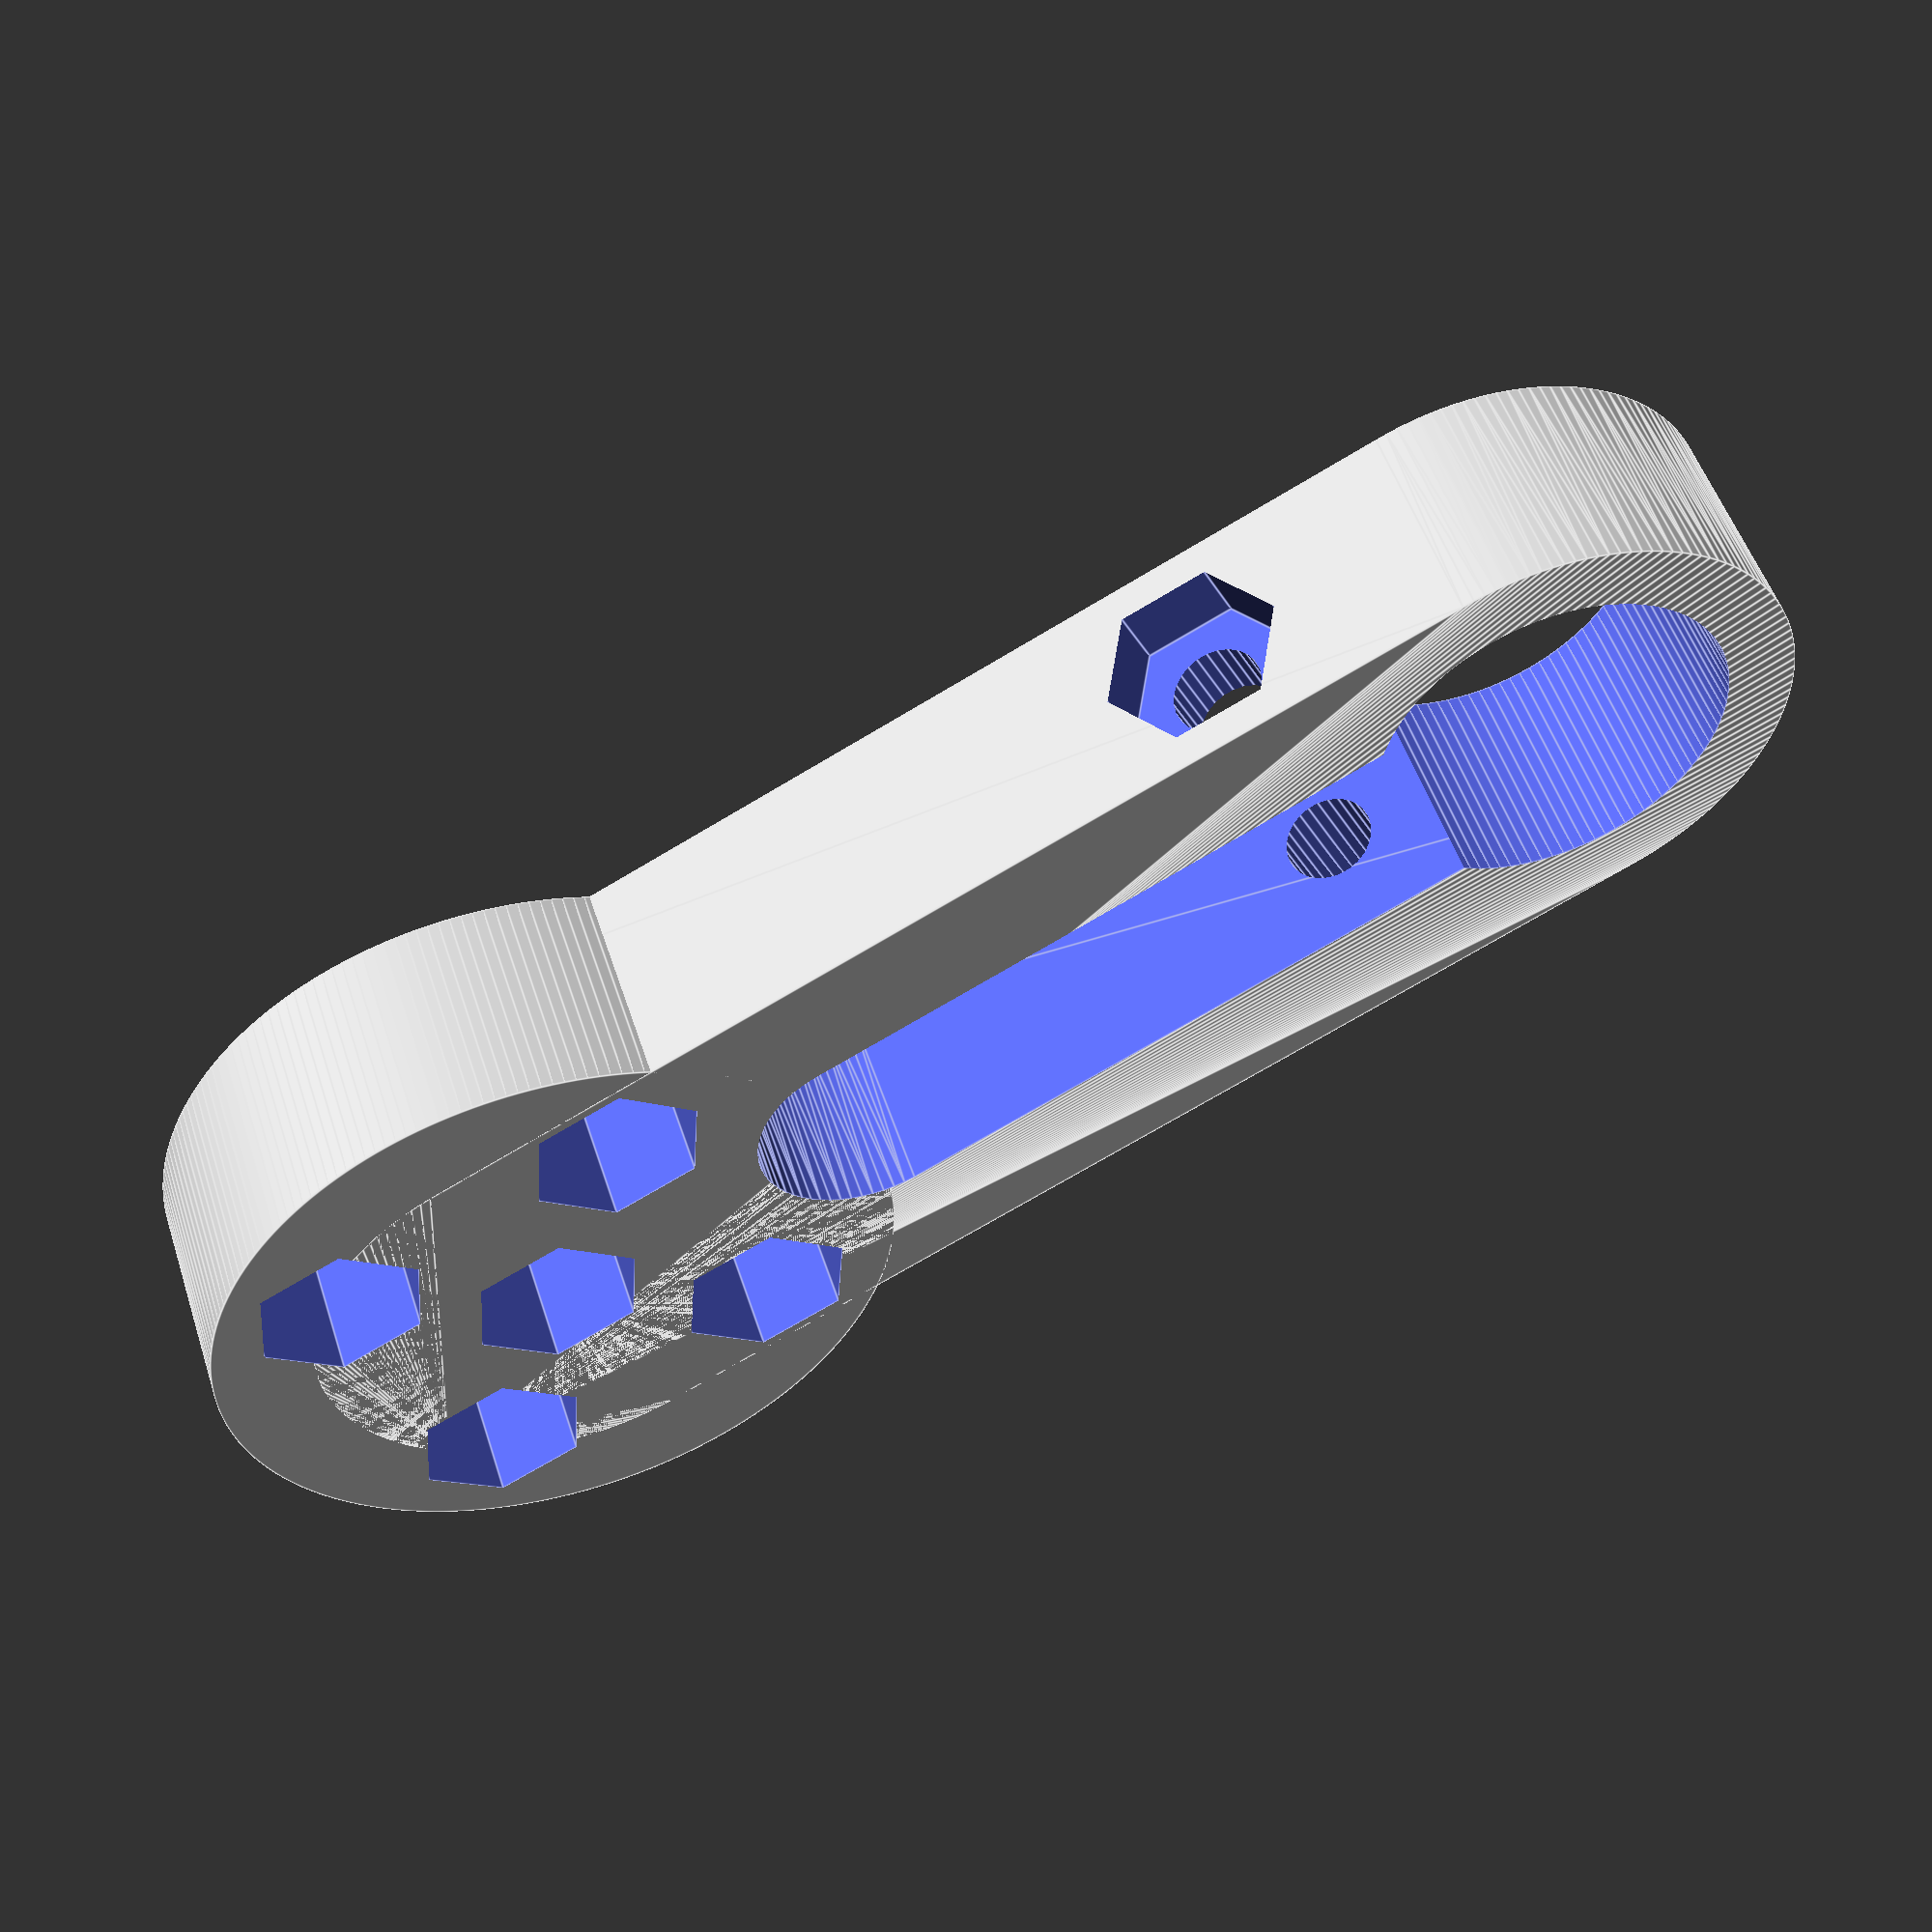
<openscad>
// Arm with rosette on one side and tube mount on the other
// For mounting monitor on the tube parallel to it

$fa = 1 / 1;
$fs = 1 / 2;
d_tube = 16;
wall = 3;
bolt_d = 4;
nut_d = 8;
bolt_offset = 30;
mount_offset = 50;
part_width = 10;
raster = 10;
bissl = 1 / 100;
alot = 200;

module hole(wall = wall, depth = depth) {
  translate([ 0, 0, -bissl ]) cylinder(d = bolt_d, h = alot);
  translate([ 0, 0, -bissl ]) cylinder(d = nut_d, h = wall - depth, $fn = 6);
}

module arm() {
  difference() {
    union() {
      translate([ -mount_offset + wall + d_tube / 2, 0, 0 ]) rotate([ 0, 0, 0 ])
          cylinder(h = part_width, d = 2 * raster + 2 * bolt_d + wall,
                   center = true);
      hull() {
        translate([ d_tube / 2 + wall, 0, 0 ])
            cylinder(h = part_width, d = d_tube + 2 * wall, center = true);
        translate([ -mount_offset + wall + d_tube / 2, 0, 0 ])
            rotate([ 0, 0, 0 ])
                cylinder(h = part_width, d = d_tube + 2 * wall, center = true);
      }
    }
    translate([ d_tube / 2 + wall, 0, 0 ])
        cylinder(h = part_width + bissl, d = d_tube, center = true);
    translate([ 0, 0, 0 ]) rotate([ 90, 0, 0 ])
        cylinder(h = d_tube + 2 * wall + bissl, d = bolt_d, center = true);
    translate([ 0, -d_tube / 2, 0 ]) rotate([ 90, 0, 0 ])
        cylinder(h = d_tube + 2 * wall + bissl, d = nut_d, $fn = 6);
    translate([ -mount_offset + wall + d_tube / 2, 0, 0 ])
        rosette_mount_holes(wall = part_width, depth = wall, raster = raster);
    hull() {
      translate([ -mount_offset + wall + d_tube + d_tube / 2, 0, 0 ]) cylinder(
          h = part_width + bissl, d = d_tube - 2 * wall, center = true);
      translate([ d_tube / 2 + wall, 0, 0 ]) cylinder(
          h = part_width + bissl, d = d_tube - 2 * wall, center = true);
    }
  }
}

module rosette_mount_holes(wall = 10, depth = 2, raster = 10) {
  for (angle = [45:90:360])
    translate([ raster * cos(angle), raster * sin(angle), -part_width / 2 ])
        hole(wall = wall, depth = depth);
  translate([ 0, 0, -part_width / 2 ]) hole(wall = wall, depth = depth);
}

arm();
</openscad>
<views>
elev=128.7 azim=26.0 roll=17.7 proj=p view=edges
</views>
